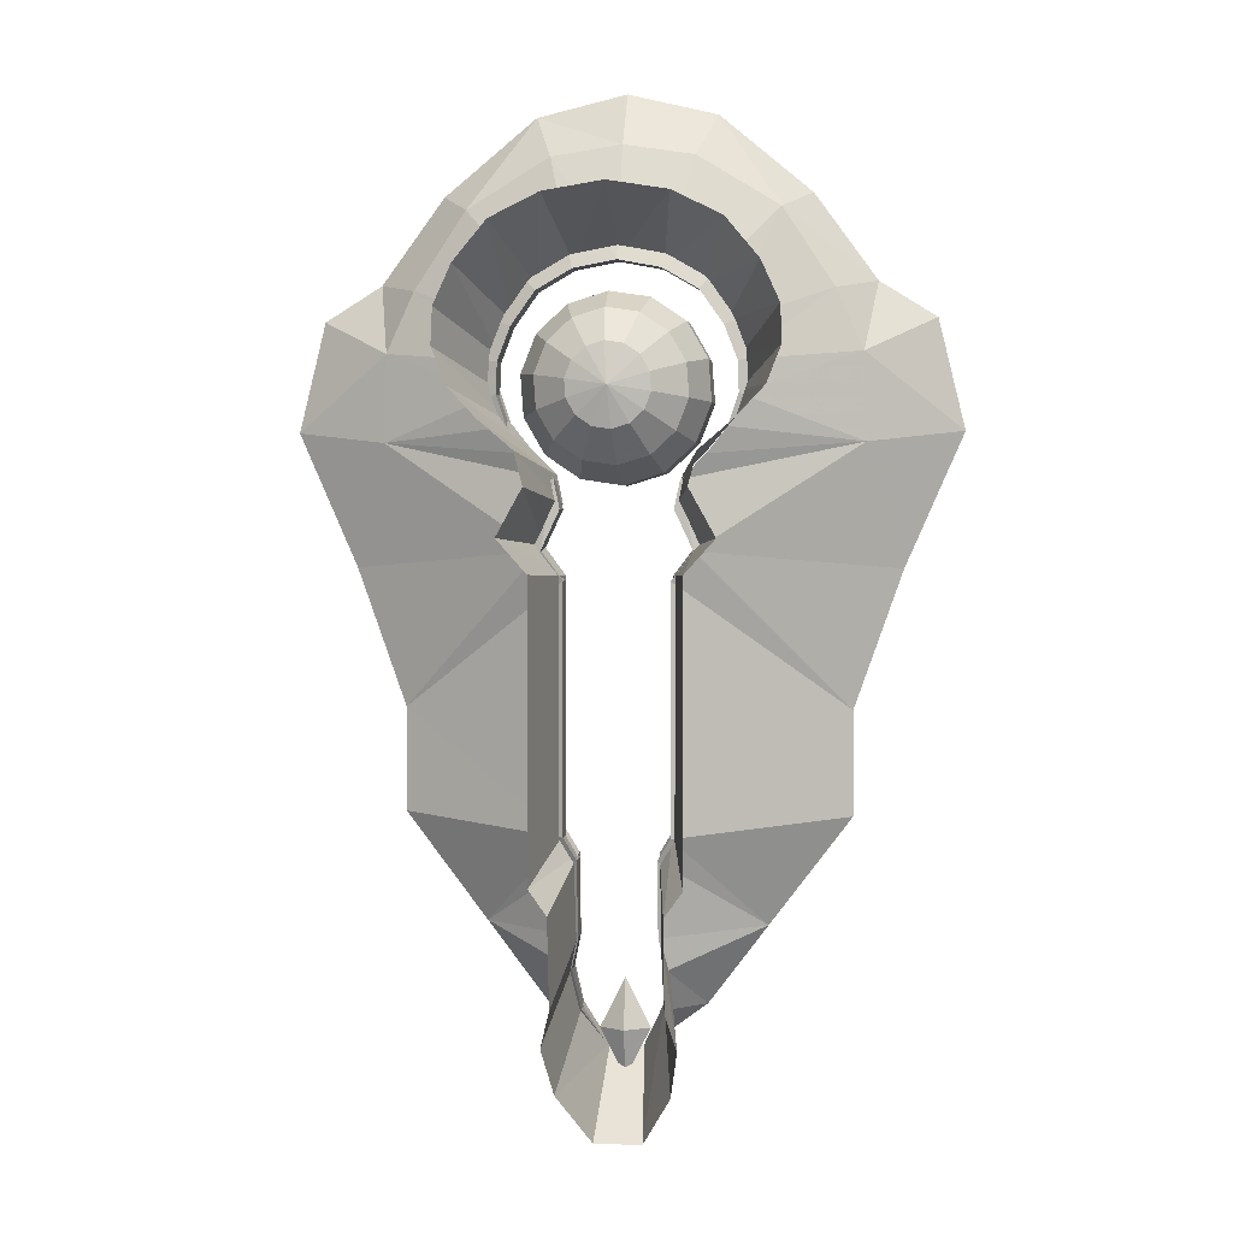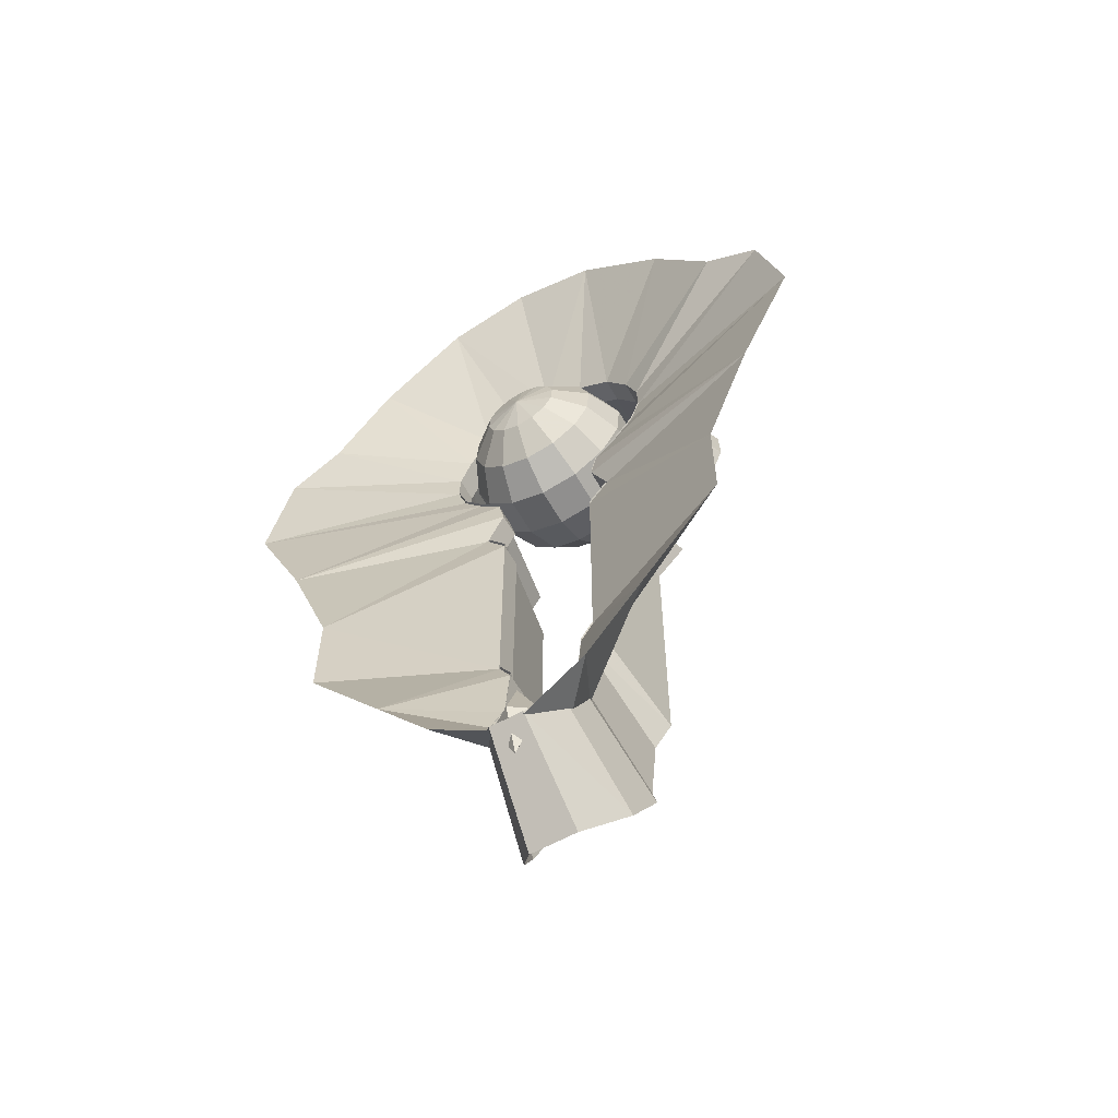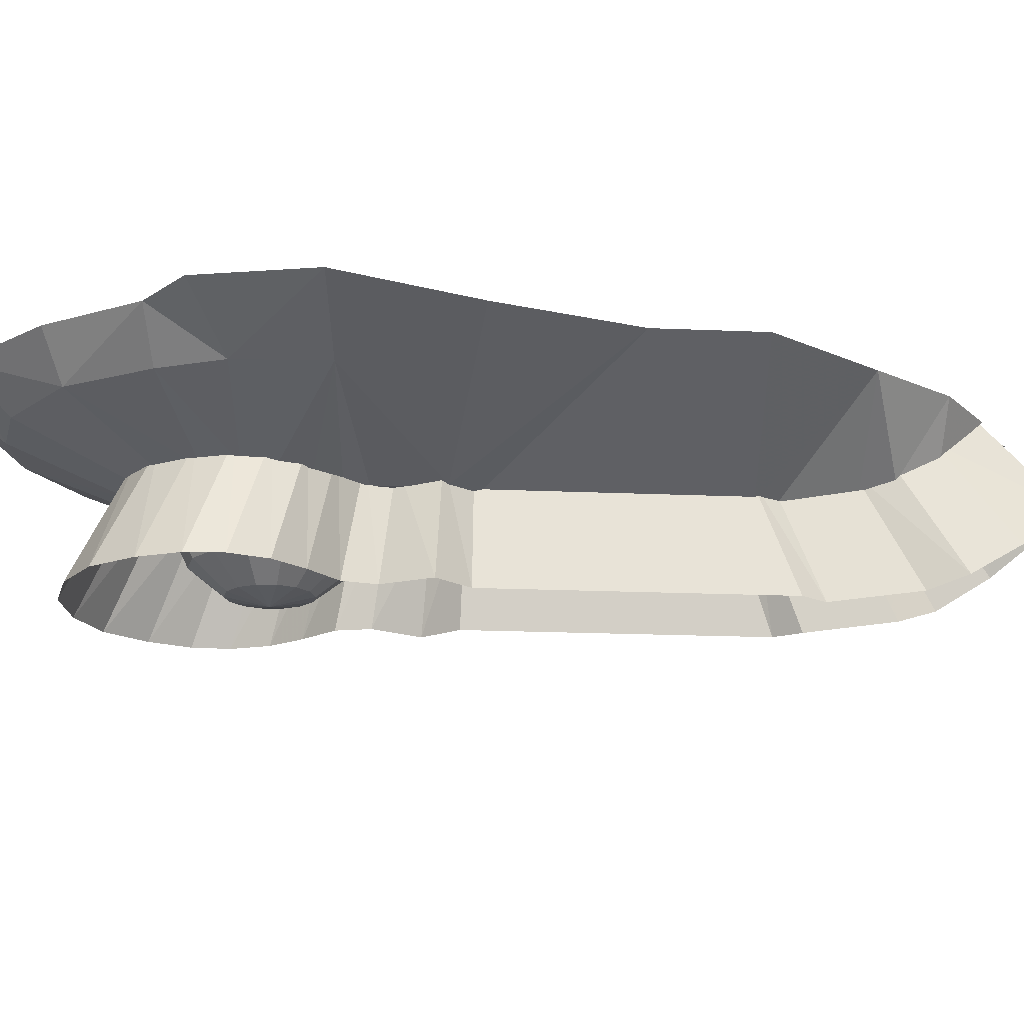
<metadata>
{"format":"obj","ext":"obj","renderer":"f3d","projection":"perspective","resolution":1024,"background":"white","views":[{"elev":2.2,"azim":6.7,"up":"+Z"},{"elev":-60.7,"azim":-150.5,"up":"+Z"},{"elev":-17.3,"azim":84.8,"up":"+Y"}]}
</metadata>
<code>
g common_LeftHandShield_64200
v 0 2.229 -20.9
v 0 1.391 -23.3
v -1.215 1.391 -20.9
v 0 1.391 -18.49
v 1.215 1.391 -20.9
v 0 0.5528 -20.9
v 2.491 -2.262 -11.43
v 10.73 2.261 -10.79
v 10.71 2.261 -5.759
v 2.489 -2.262 0.405
v 0.8313 2.208 -22.07
v 1.915 -0.0518 -19.79
v 1.915 0.7989 -19.79
v 4.107 -1.047 6.244
v 2.922 -1.047 5.058
v 2.922 -2.262 5.058
v 4.107 -2.262 6.244
v 4.909 -1.047 12.09
v 5.53 -1.047 10.48
v 5.53 -2.262 10.48
v 4.909 -2.262 12.09
v 2.489 -1.047 0.405
v 2.491 -1.047 -11.43
v 2.491 -2.262 -11.43
v 2.489 -2.262 0.405
v 6.757 2.261 -16.03
v 1.865 -2.261 -12.46
v 1.865 -1.047 -12.46
v 1.865 -2.261 -12.46
v 1.858 -0.6333 -16.14
v 1.858 -1.597 -16.14
v 2.226 -0.2014 -17.7
v 2.226 -1.145 -17.7
v 5.59 -1.047 8.987
v 5.086 -1.047 7.482
v 5.086 -2.262 7.482
v 5.59 -2.262 8.987
v 2.062 -1.047 14.7
v 3.761 -1.047 13.71
v 3.761 -2.262 13.71
v 2.062 -2.262 14.7
v 4.33 2.262 22.27
v 0 2.262 23.3
v 0 0.177 20.65
v 3.397 0.177 20.14
v 3.531 -1.047 1.782
v 3.531 -2.262 1.782
v 2.631 -1.047 3.703
v 2.631 -2.262 3.703
v 3.874 2.261 -19.83
v 1.915 -0.0518 -19.79
v 0.8313 2.208 -22.07
v 1.858 -1.597 -16.14
v 2.226 -1.145 -17.7
v 3.531 -2.262 1.782
v 13.08 2.261 0.9235
v 7.394 0.177 17.72
v 8.789 2.262 18.58
v 5.53 -2.262 10.48
v 11.21 0.177 11.03
v 9.883 0.177 13.96
v 4.909 -2.262 12.09
v 0 -2.262 15.09
v 2.062 -2.262 14.7
v 11.83 2.262 14.42
v 14.61 2.262 12.69
v 15.9 2.262 7.378
v 2.922 -2.262 5.058
v 11.33 0.2142 6.838
v 4.107 -2.262 6.244
v 2.631 -2.262 3.703
v 0 -1.047 15.09
v 0 -2.262 15.09
v 3.761 -2.262 13.71
v 5.59 -2.262 8.987
v 5.086 -2.262 7.482
v 10.71 2.261 -5.759
v 10.73 2.261 -10.79
v 2.491 -1.047 -11.43
v 2.489 -1.047 0.405
v 4.33 2.262 22.27
v 0 -1.047 15.09
v 0 2.262 23.3
v 2.062 -1.047 14.7
v 3.761 -1.047 13.71
v 8.789 2.262 18.58
v 11.83 2.262 14.42
v 4.909 -1.047 12.09
v 5.53 -1.047 10.48
v 14.61 2.262 12.69
v 5.59 -1.047 8.987
v 15.9 2.262 7.378
v 5.086 -1.047 7.482
v 4.107 -1.047 6.244
v 13.08 2.261 0.9235
v 2.922 -1.047 5.058
v 2.631 -1.047 3.703
v 3.531 -1.047 1.782
v 6.757 2.261 -16.03
v 1.865 -1.047 -12.46
v 1.858 -0.6333 -16.14
v 2.226 -0.2014 -17.7
v 3.874 2.261 -19.83
v 1.915 0.7989 -19.79
v 0.8313 2.208 -22.07
v -2.491 -2.262 -11.43
v -2.489 -2.262 0.405
v -10.71 2.261 -5.759
v -10.73 2.261 -10.79
v -0.8313 2.208 -22.07
v -1.915 0.7989 -19.79
v -1.915 -0.0518 -19.79
v -4.107 -1.047 6.244
v -4.107 -2.262 6.244
v -2.922 -2.262 5.058
v -2.922 -1.047 5.058
v -4.909 -1.047 12.09
v -4.909 -2.262 12.09
v -5.53 -2.262 10.48
v -5.53 -1.047 10.48
v -2.489 -1.047 0.405
v -2.489 -2.262 0.405
v -2.491 -2.262 -11.43
v -2.491 -1.047 -11.43
v -6.757 2.261 -16.03
v -1.865 -2.261 -12.46
v -1.865 -2.261 -12.46
v -1.865 -1.047 -12.46
v -1.858 -1.597 -16.14
v -1.858 -0.6333 -16.14
v -2.226 -0.2014 -17.7
v -2.226 -1.145 -17.7
v -5.59 -1.047 8.987
v -5.59 -2.262 8.987
v -5.086 -2.262 7.482
v -5.086 -1.047 7.482
v -2.062 -1.047 14.7
v -2.062 -2.262 14.7
v -3.761 -2.262 13.71
v -3.761 -1.047 13.71
v -4.33 2.262 22.27
v -3.397 0.177 20.14
v -3.531 -1.047 1.782
v -3.531 -2.262 1.782
v -2.631 -2.262 3.703
v -2.631 -1.047 3.703
v -3.874 2.261 -19.83
v -0.8313 2.208 -22.07
v -1.915 -0.0518 -19.79
v -2.226 -1.145 -17.7
v -1.858 -1.597 -16.14
v -3.531 -2.262 1.782
v -13.08 2.261 0.9235
v -8.789 2.262 18.58
v -7.394 0.177 17.72
v -5.53 -2.262 10.48
v -9.883 0.177 13.96
v -11.21 0.177 11.03
v -4.909 -2.262 12.09
v -2.062 -2.262 14.7
v -11.83 2.262 14.42
v -14.61 2.262 12.69
v -15.9 2.262 7.378
v -2.922 -2.262 5.058
v -4.107 -2.262 6.244
v -11.33 0.2142 6.838
v -2.631 -2.262 3.703
v -3.761 -2.262 13.71
v -5.59 -2.262 8.987
v -5.086 -2.262 7.482
v -10.71 2.261 -5.759
v -2.489 -1.047 0.405
v -2.491 -1.047 -11.43
v -10.73 2.261 -10.79
v -4.33 2.262 22.27
v -2.062 -1.047 14.7
v -3.761 -1.047 13.71
v -8.789 2.262 18.58
v -4.909 -1.047 12.09
v -11.83 2.262 14.42
v -5.53 -1.047 10.48
v -14.61 2.262 12.69
v -5.59 -1.047 8.987
v -15.9 2.262 7.378
v -5.086 -1.047 7.482
v -4.107 -1.047 6.244
v -13.08 2.261 0.9235
v -2.922 -1.047 5.058
v -2.631 -1.047 3.703
v -3.531 -1.047 1.782
v -1.865 -1.047 -12.46
v -6.757 2.261 -16.03
v -1.858 -0.6333 -16.14
v -2.226 -0.2014 -17.7
v -1.915 0.7989 -19.79
v -3.874 2.261 -19.83
v -0.8313 2.208 -22.07
f 1 2 3
f 4 5 1
f 1 5 2
f 1 3 4
f 3 2 6
f 6 5 4
f 2 5 6
f 4 3 6
f 7 8 9
f 9 10 7
f 11 12 13
f 14 15 16
f 16 17 14
f 18 19 20
f 20 21 18
f 22 23 24
f 24 25 22
f 26 8 7
f 7 27 26
f 23 28 29
f 29 24 23
f 28 30 31
f 31 29 28
f 32 13 12
f 12 33 32
f 34 35 36
f 36 37 34
f 38 39 40
f 40 41 38
f 42 43 44
f 44 45 42
f 46 22 25
f 25 47 46
f 15 48 49
f 49 16 15
f 48 46 47
f 47 49 48
f 50 51 52
f 26 53 54
f 26 27 53
f 55 10 9
f 9 56 55
f 42 45 57
f 57 58 42
f 59 60 61
f 59 61 62
f 45 44 63
f 57 45 64
f 65 61 60
f 60 66 65
f 57 61 65
f 65 58 57
f 60 67 66
f 68 69 70
f 55 56 69
f 60 69 67
f 55 69 68
f 68 71 55
f 69 56 67
f 72 38 41
f 41 73 72
f 39 18 21
f 21 40 39
f 19 34 37
f 37 20 19
f 35 14 17
f 17 36 35
f 64 45 63
f 57 64 74
f 62 61 57
f 62 57 74
f 75 60 59
f 75 69 60
f 76 69 75
f 70 69 76
f 30 32 33
f 33 31 30
f 50 54 51
f 26 54 50
f 77 78 79
f 79 80 77
f 81 82 83
f 81 84 82
f 81 85 84
f 86 85 81
f 86 87 88
f 88 85 86
f 87 89 88
f 90 91 89
f 89 87 90
f 92 93 91
f 91 90 92
f 92 94 93
f 95 96 94
f 94 92 95
f 95 97 96
f 95 98 97
f 77 80 98
f 98 95 77
f 79 78 99
f 99 100 79
f 100 99 101
f 101 99 102
f 102 99 103
f 103 104 102
f 104 103 105
f 106 107 108
f 108 109 106
f 110 111 112
f 113 114 115
f 115 116 113
f 117 118 119
f 119 120 117
f 121 122 123
f 123 124 121
f 125 126 106
f 106 109 125
f 124 123 127
f 127 128 124
f 128 127 129
f 129 130 128
f 131 132 112
f 112 111 131
f 133 134 135
f 135 136 133
f 137 138 139
f 139 140 137
f 141 142 44
f 44 43 141
f 143 144 122
f 122 121 143
f 116 115 145
f 145 146 116
f 146 145 144
f 144 143 146
f 147 148 149
f 125 150 151
f 125 151 126
f 152 153 108
f 108 107 152
f 141 154 155
f 155 142 141
f 156 157 158
f 156 159 157
f 142 63 44
f 155 160 142
f 161 162 158
f 158 157 161
f 155 154 161
f 161 157 155
f 158 162 163
f 164 165 166
f 152 166 153
f 158 163 166
f 152 167 164
f 164 166 152
f 166 163 153
f 72 73 138
f 138 137 72
f 140 139 118
f 118 117 140
f 120 119 134
f 134 133 120
f 136 135 114
f 114 113 136
f 160 63 142
f 155 168 160
f 159 155 157
f 159 168 155
f 169 156 158
f 169 158 166
f 170 169 166
f 165 170 166
f 130 129 132
f 132 131 130
f 147 149 150
f 125 147 150
f 171 172 173
f 173 174 171
f 175 83 82
f 175 82 176
f 175 176 177
f 178 175 177
f 178 177 179
f 179 180 178
f 180 179 181
f 182 180 181
f 181 183 182
f 184 182 183
f 183 185 184
f 184 185 186
f 187 184 186
f 186 188 187
f 187 188 189
f 187 189 190
f 171 187 190
f 190 172 171
f 173 191 192
f 192 174 173
f 191 193 192
f 193 194 192
f 194 195 196
f 196 192 194
f 195 197 196
g Sphere02
v 0.085 2.198 9.166
v 1.066 1.75 7.467
v 0.2316 1.75 7.209
v 0.085 2.198 9.166
v -0.6319 1.75 7.339
v 0.085 2.198 9.166
v -1.353 1.75 7.831
v 0.085 2.198 9.166
v -1.79 1.75 8.588
v 0.085 2.198 9.166
v -1.855 1.75 9.458
v 0.085 2.198 9.166
v -1.536 1.75 10.27
v 0.085 2.198 9.166
v -0.8962 1.75 10.87
v 0.085 2.198 9.166
v -0.06165 1.75 11.12
v 0.085 2.198 9.166
v 0.8019 1.75 10.99
v 0.085 2.198 9.166
v 1.523 1.75 10.5
v 0.085 2.198 9.166
v 1.96 1.75 9.744
v 0.085 2.198 9.166
v 2.025 1.75 8.874
v 0.085 2.198 9.166
v 1.706 1.75 8.061
v 0.085 2.198 9.166
v 1.066 1.75 7.467
v 0.3492 0.4951 5.64
v 1.853 0.4951 6.104
v -1.207 0.4951 5.874
v -2.507 0.4951 6.761
v -3.294 0.4951 8.124
v -3.411 0.4951 9.693
v -2.837 0.4951 11.16
v -1.683 0.4951 12.23
v -0.1793 0.4951 12.69
v 1.377 0.4951 12.46
v 2.677 0.4951 11.57
v 3.464 0.4951 10.21
v 3.581 0.4951 8.639
v 3.007 0.4951 7.174
v 1.853 0.4951 6.104
v 0.4145 -1.318 4.769
v 2.29 -1.318 5.347
v -1.526 -1.318 5.062
v -3.147 -1.318 6.167
v -4.128 -1.318 7.866
v -4.275 -1.318 9.823
v -3.558 -1.318 11.65
v -2.12 -1.318 12.98
v -0.2445 -1.318 13.56
v 1.696 -1.318 13.27
v 3.317 -1.318 12.17
v 4.298 -1.318 10.47
v 4.445 -1.318 8.509
v 3.728 -1.318 6.682
v 2.29 -1.318 5.347
v 0.4145 -3.331 4.769
v 2.29 -3.331 5.347
v -1.526 -3.331 5.062
v -3.147 -3.331 6.167
v -4.128 -3.331 7.866
v -4.275 -3.331 9.823
v -3.558 -3.331 11.65
v -2.12 -3.331 12.98
v -0.2445 -3.331 13.56
v 1.696 -3.331 13.27
v 3.317 -3.331 12.17
v 4.298 -3.331 10.47
v 4.445 -3.331 8.509
v 3.728 -3.331 6.682
v 2.29 -3.331 5.347
v 0.3492 -5.145 5.64
v 1.853 -5.145 6.104
v -1.207 -5.145 5.874
v -2.507 -5.145 6.761
v -3.294 -5.145 8.124
v -3.411 -5.145 9.693
v -2.837 -5.145 11.16
v -1.683 -5.145 12.23
v -0.1793 -5.145 12.69
v 1.377 -5.145 12.46
v 2.677 -5.145 11.57
v 3.464 -5.145 10.21
v 3.581 -5.145 8.639
v 3.007 -5.145 7.174
v 1.853 -5.145 6.104
v 0.2316 -6.399 7.209
v 1.066 -6.399 7.467
v -0.6319 -6.399 7.339
v -1.353 -6.399 7.831
v -1.79 -6.399 8.588
v -1.855 -6.399 9.458
v -1.536 -6.399 10.27
v -0.8962 -6.399 10.87
v -0.06165 -6.399 11.12
v 0.8019 -6.399 10.99
v 1.523 -6.399 10.5
v 1.96 -6.399 9.744
v 2.025 -6.399 8.874
v 1.706 -6.399 8.061
v 1.066 -6.399 7.467
v 0.085 -6.847 9.166
v 0.085 -6.847 9.166
v 0.085 -6.847 9.166
v 0.085 -6.847 9.166
v 0.085 -6.847 9.166
v 0.085 -6.847 9.166
v 0.085 -6.847 9.166
v 0.085 -6.847 9.166
v 0.085 -6.847 9.166
v 0.085 -6.847 9.166
v 0.085 -6.847 9.166
v 0.085 -6.847 9.166
v 0.085 -6.847 9.166
v 0.085 -6.847 9.166
f 198 199 200
f 201 200 202
f 203 202 204
f 205 204 206
f 207 206 208
f 209 208 210
f 211 210 212
f 213 212 214
f 215 214 216
f 217 216 218
f 219 218 220
f 221 220 222
f 223 222 224
f 225 224 226
f 227 200 199
f 199 228 227
f 229 202 200
f 200 227 229
f 230 204 202
f 202 229 230
f 231 206 204
f 204 230 231
f 232 208 206
f 206 231 232
f 233 210 208
f 208 232 233
f 234 212 210
f 210 233 234
f 235 214 212
f 212 234 235
f 236 216 214
f 214 235 236
f 237 218 216
f 216 236 237
f 238 220 218
f 218 237 238
f 239 222 220
f 220 238 239
f 240 224 222
f 222 239 240
f 241 226 224
f 224 240 241
f 242 227 228
f 228 243 242
f 244 229 227
f 227 242 244
f 245 230 229
f 229 244 245
f 246 231 230
f 230 245 246
f 247 232 231
f 231 246 247
f 248 233 232
f 232 247 248
f 249 234 233
f 233 248 249
f 250 235 234
f 234 249 250
f 251 236 235
f 235 250 251
f 252 237 236
f 236 251 252
f 253 238 237
f 237 252 253
f 254 239 238
f 238 253 254
f 255 240 239
f 239 254 255
f 256 241 240
f 240 255 256
f 257 242 243
f 243 258 257
f 259 244 242
f 242 257 259
f 260 245 244
f 244 259 260
f 261 246 245
f 245 260 261
f 262 247 246
f 246 261 262
f 263 248 247
f 247 262 263
f 264 249 248
f 248 263 264
f 265 250 249
f 249 264 265
f 266 251 250
f 250 265 266
f 267 252 251
f 251 266 267
f 268 253 252
f 252 267 268
f 269 254 253
f 253 268 269
f 270 255 254
f 254 269 270
f 271 256 255
f 255 270 271
f 272 257 258
f 258 273 272
f 274 259 257
f 257 272 274
f 275 260 259
f 259 274 275
f 276 261 260
f 260 275 276
f 277 262 261
f 261 276 277
f 278 263 262
f 262 277 278
f 279 264 263
f 263 278 279
f 280 265 264
f 264 279 280
f 281 266 265
f 265 280 281
f 282 267 266
f 266 281 282
f 283 268 267
f 267 282 283
f 284 269 268
f 268 283 284
f 285 270 269
f 269 284 285
f 286 271 270
f 270 285 286
f 287 272 273
f 273 288 287
f 289 274 272
f 272 287 289
f 290 275 274
f 274 289 290
f 291 276 275
f 275 290 291
f 292 277 276
f 276 291 292
f 293 278 277
f 277 292 293
f 294 279 278
f 278 293 294
f 295 280 279
f 279 294 295
f 296 281 280
f 280 295 296
f 297 282 281
f 281 296 297
f 298 283 282
f 282 297 298
f 299 284 283
f 283 298 299
f 300 285 284
f 284 299 300
f 301 286 285
f 285 300 301
f 302 287 288
f 303 289 287
f 304 290 289
f 305 291 290
f 306 292 291
f 307 293 292
f 308 294 293
f 309 295 294
f 310 296 295
f 311 297 296
f 312 298 297
f 313 299 298
f 314 300 299
f 315 301 300
g Shape01
v -0.8313 2.208 -21.83
v -1.915 0.7989 -19.56
v -2.663 -3.96 -23.03
v -1.156 -1.845 -25.72
v -1.915 0.7989 -19.56
v -2.226 -0.2014 -17.47
v -3.094 -5.462 -20.57
v -2.663 -3.96 -23.03
v -2.226 -0.2014 -17.47
v -1.858 -0.6333 -15.91
v -2.583 -6.11 -18.72
v -3.094 -5.462 -20.57
v -1.858 -0.6333 -15.91
v -1.865 -1.047 -12.22
v -2.593 -6.731 -14.38
v -2.583 -6.11 -18.72
v -1.865 -1.047 -12.22
v -2.491 -1.047 -11.2
v -3.463 -6.731 -13.17
v -2.593 -6.731 -14.38
v -2.491 -1.047 -11.2
v -2.489 -1.047 0.6359
v -3.461 -6.731 0.7843
v -3.463 -6.731 -13.17
v -2.489 -1.047 0.6359
v -3.531 -1.047 2.013
v -4.909 -6.731 2.408
v -3.461 -6.731 0.7843
v -3.531 -1.047 2.013
v -2.631 -1.047 3.934
v -3.658 -6.731 4.673
v -4.909 -6.731 2.408
v -2.631 -1.047 3.934
v -2.922 -1.047 5.289
v -4.062 -6.731 6.272
v -3.658 -6.731 4.673
v -2.922 -1.047 5.289
v -4.107 -1.047 6.475
v -5.71 -6.731 7.671
v -4.062 -6.731 6.272
v -4.107 -1.047 6.475
v -5.086 -1.047 7.713
v -7.071 -6.731 9.13
v -5.71 -6.731 7.671
v -5.086 -1.047 7.713
v -5.59 -1.047 9.218
v -7.771 -6.731 10.91
v -7.071 -6.731 9.13
v -5.59 -1.047 9.218
v -5.53 -1.047 10.71
v -7.688 -6.731 12.67
v -7.771 -6.731 10.91
v -5.53 -1.047 10.71
v -4.909 -1.047 12.32
v -6.824 -6.731 14.57
v -7.688 -6.731 12.67
v -4.909 -1.047 12.32
v -3.761 -1.047 13.94
v -5.228 -6.731 16.48
v -6.824 -6.731 14.57
v -3.761 -1.047 13.94
v -2.062 -1.047 14.93
v -2.867 -6.731 17.64
v -5.228 -6.731 16.48
v -2.062 -1.047 14.93
v 0 -1.047 15.32
v 0 -6.731 18.1
v -2.867 -6.731 17.64
v 2.062 -1.047 14.93
v 2.867 -6.731 17.64
v 2.062 -1.047 14.93
v 3.761 -1.047 13.94
v 5.228 -6.731 16.48
v 2.867 -6.731 17.64
v 3.761 -1.047 13.94
v 4.909 -1.047 12.32
v 6.824 -6.731 14.57
v 5.228 -6.731 16.48
v 4.909 -1.047 12.32
v 5.53 -1.047 10.71
v 7.688 -6.731 12.67
v 6.824 -6.731 14.57
v 5.53 -1.047 10.71
v 5.59 -1.047 9.218
v 7.771 -6.731 10.91
v 7.688 -6.731 12.67
v 5.59 -1.047 9.218
v 5.086 -1.047 7.713
v 7.071 -6.731 9.13
v 7.771 -6.731 10.91
v 5.086 -1.047 7.713
v 4.107 -1.047 6.475
v 5.71 -6.731 7.671
v 7.071 -6.731 9.13
v 4.107 -1.047 6.475
v 2.922 -1.047 5.289
v 4.062 -6.731 6.272
v 5.71 -6.731 7.671
v 2.922 -1.047 5.289
v 2.631 -1.047 3.934
v 3.658 -6.731 4.673
v 4.062 -6.731 6.272
v 2.631 -1.047 3.934
v 3.531 -1.047 2.013
v 4.909 -6.731 2.408
v 3.658 -6.731 4.673
v 3.531 -1.047 2.013
v 2.489 -1.047 0.6359
v 3.461 -6.731 0.7843
v 4.909 -6.731 2.408
v 2.489 -1.047 0.6359
v 2.491 -1.047 -11.2
v 3.463 -6.731 -13.17
v 3.461 -6.731 0.7843
v 2.491 -1.047 -11.2
v 1.865 -1.047 -12.22
v 2.593 -6.731 -14.38
v 3.463 -6.731 -13.17
v 1.865 -1.047 -12.22
v 1.858 -0.6333 -15.91
v 2.583 -6.11 -18.72
v 2.593 -6.731 -14.38
v 1.858 -0.6333 -15.91
v 2.226 -0.2014 -17.47
v 3.094 -5.462 -20.57
v 2.583 -6.11 -18.72
v 2.226 -0.2014 -17.47
v 1.915 0.7989 -19.56
v 2.663 -3.96 -23.03
v 3.094 -5.462 -20.57
v 1.915 0.7989 -19.56
v 0.8313 2.208 -21.83
v 1.156 -1.845 -25.72
v 2.663 -3.96 -23.03
f 316 317 318
f 318 319 316
f 320 321 322
f 322 323 320
f 324 325 326
f 326 327 324
f 328 329 330
f 330 331 328
f 332 333 334
f 334 335 332
f 336 337 338
f 338 339 336
f 340 341 342
f 342 343 340
f 344 345 346
f 346 347 344
f 348 349 350
f 350 351 348
f 352 353 354
f 354 355 352
f 356 357 358
f 358 359 356
f 360 361 362
f 362 363 360
f 364 365 366
f 366 367 364
f 368 369 370
f 370 371 368
f 372 373 374
f 374 375 372
f 376 377 378
f 378 379 376
f 380 381 382
f 382 383 380
f 381 384 385
f 385 382 381
f 386 387 388
f 388 389 386
f 390 391 392
f 392 393 390
f 394 395 396
f 396 397 394
f 398 399 400
f 400 401 398
f 402 403 404
f 404 405 402
f 406 407 408
f 408 409 406
f 410 411 412
f 412 413 410
f 414 415 416
f 416 417 414
f 418 419 420
f 420 421 418
f 422 423 424
f 424 425 422
f 426 427 428
f 428 429 426
f 430 431 432
f 432 433 430
f 434 435 436
f 436 437 434
f 438 439 440
f 440 441 438
f 442 443 444
f 444 445 442
f 446 447 448
f 448 449 446
f 447 316 319
f 319 448 447

</code>
